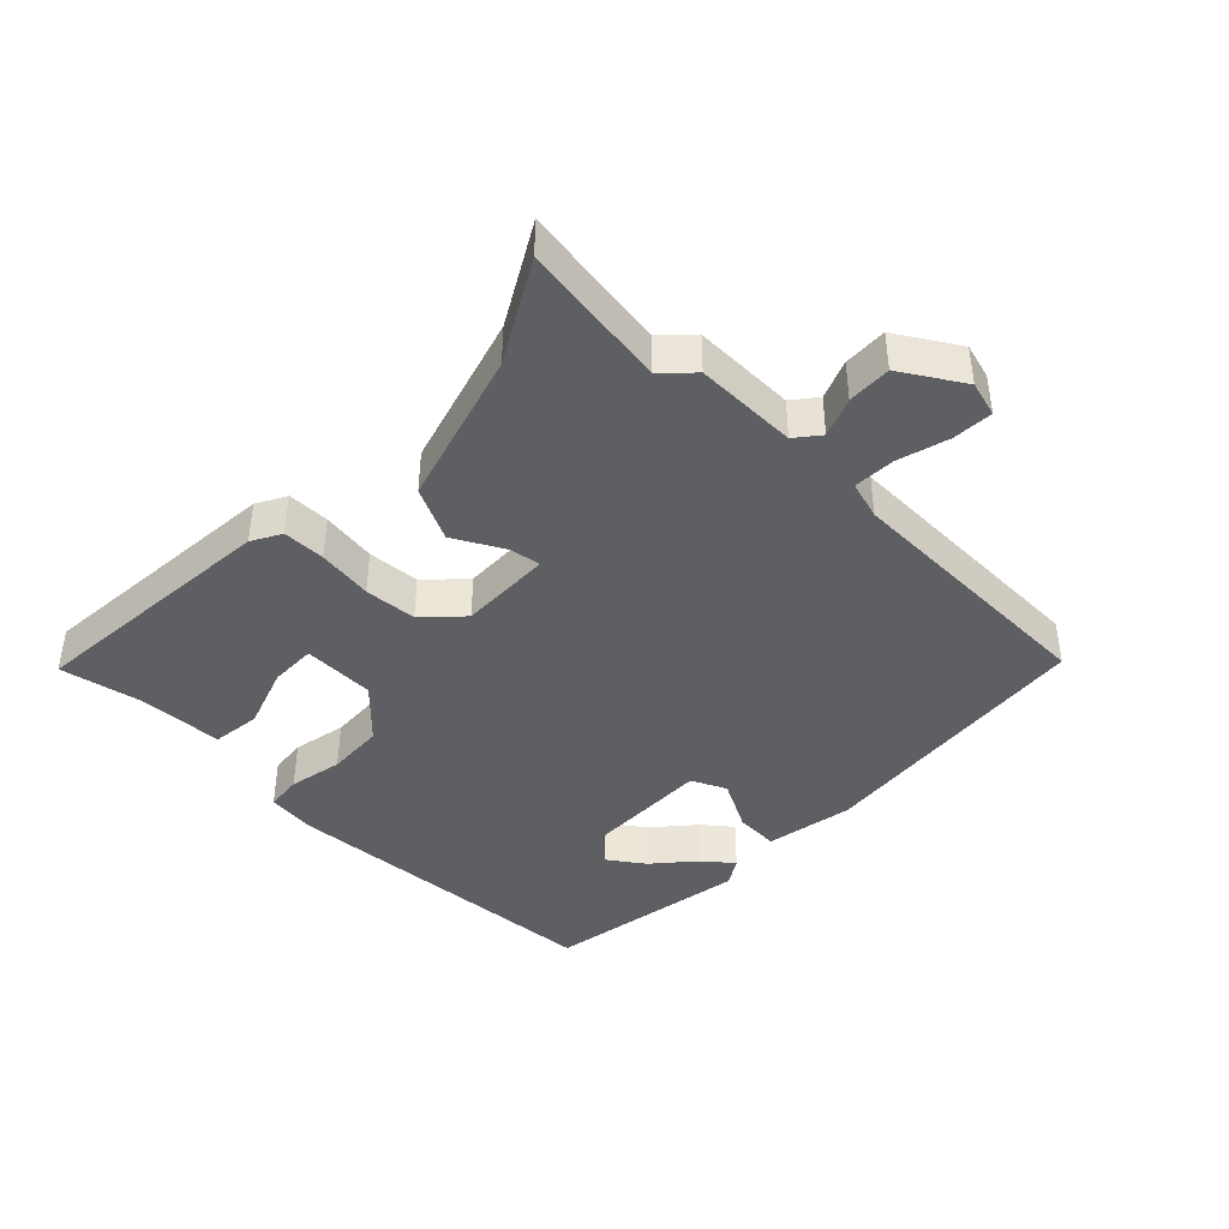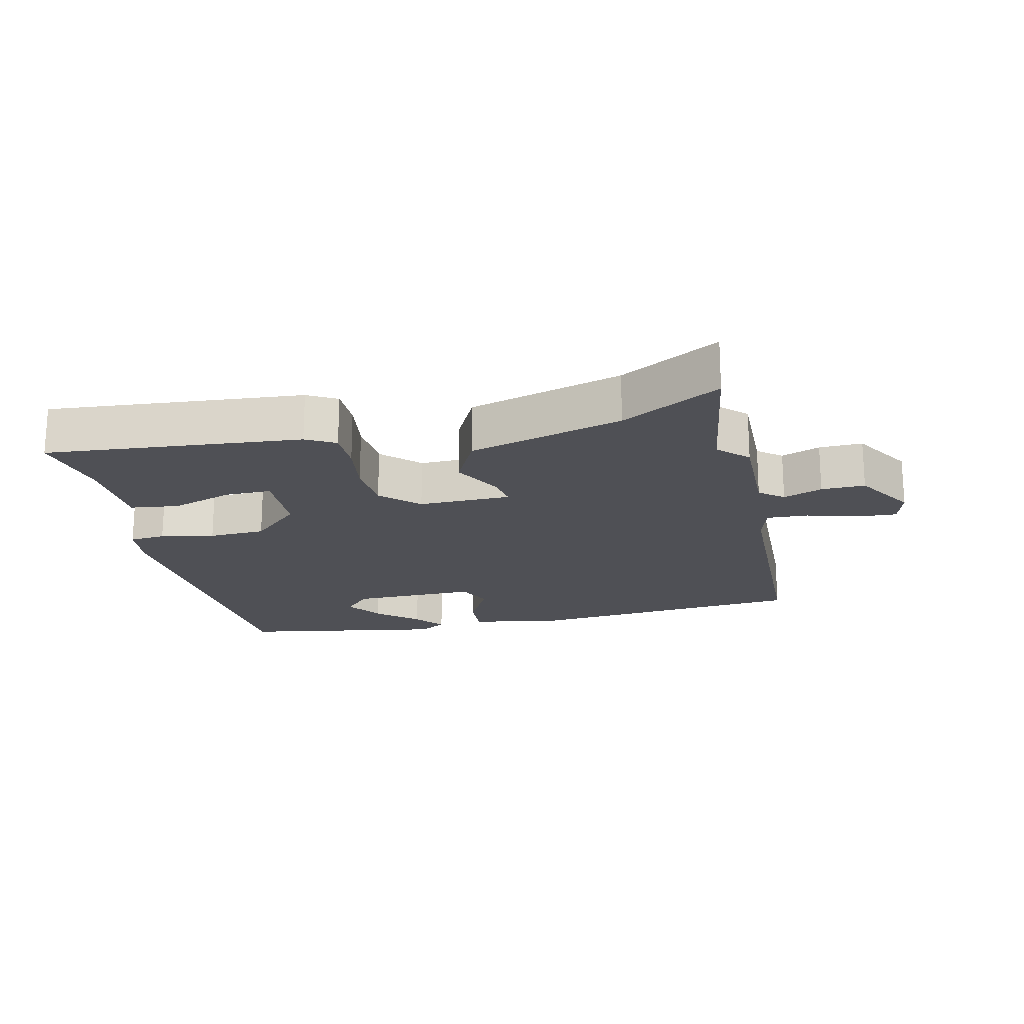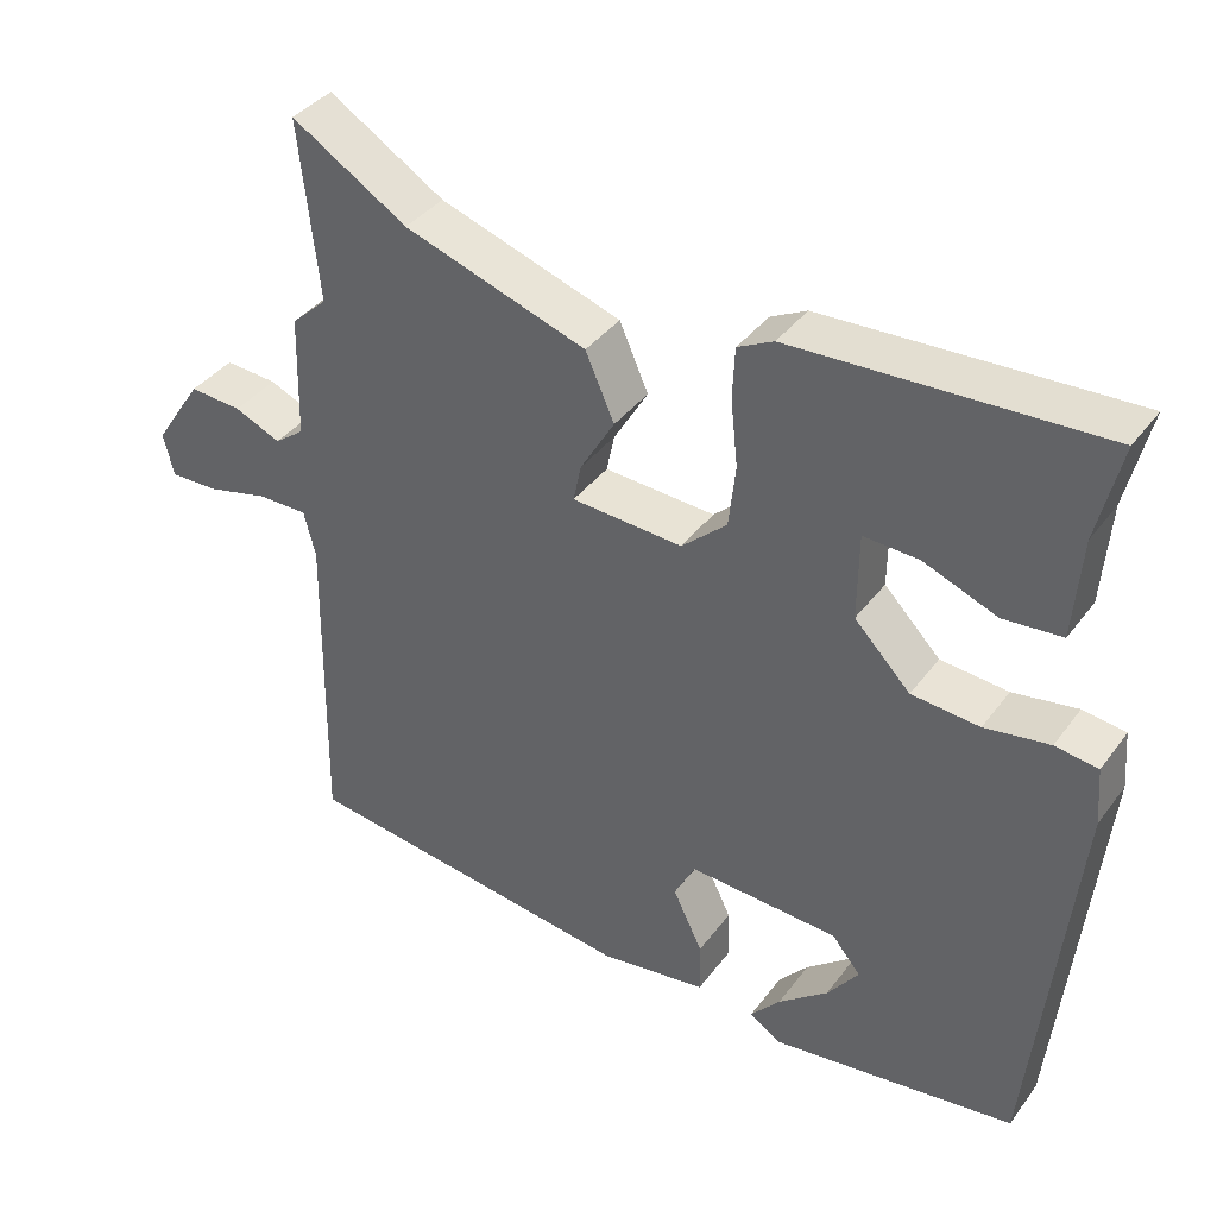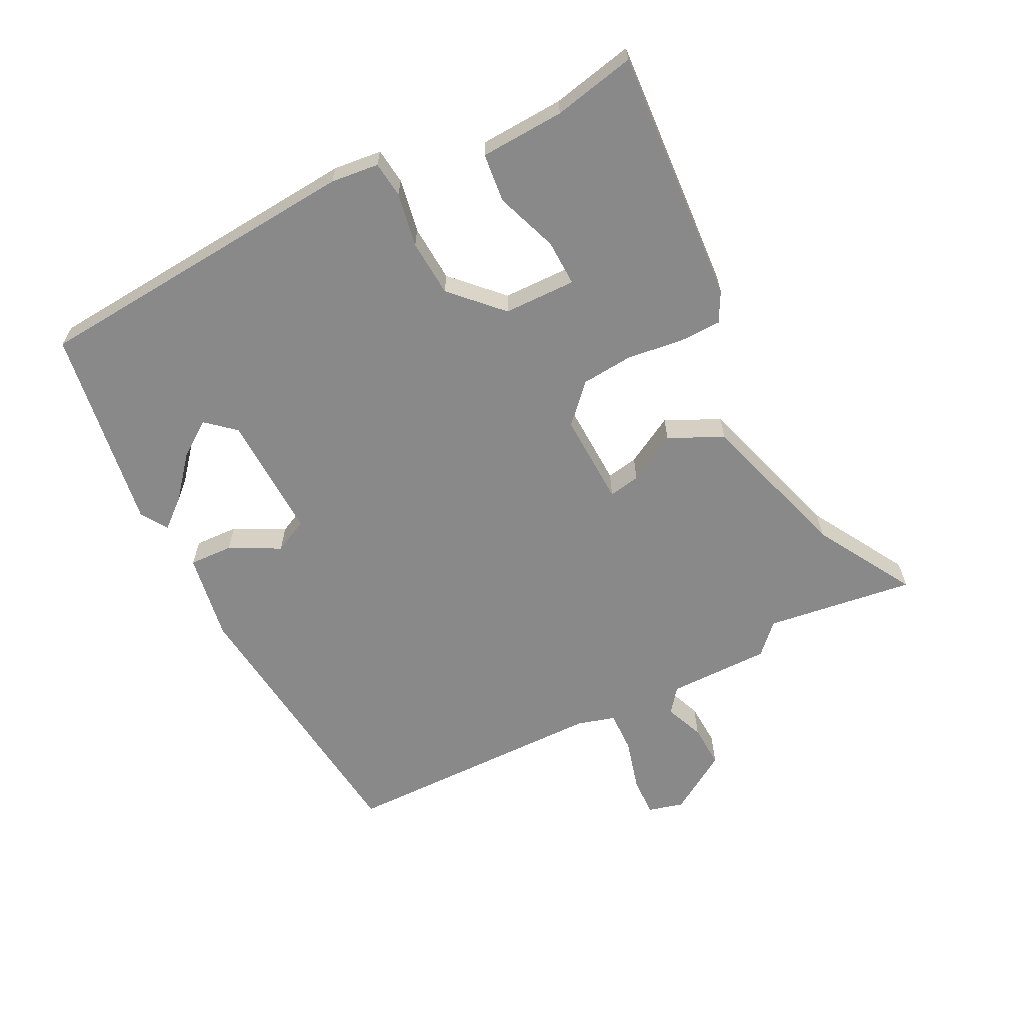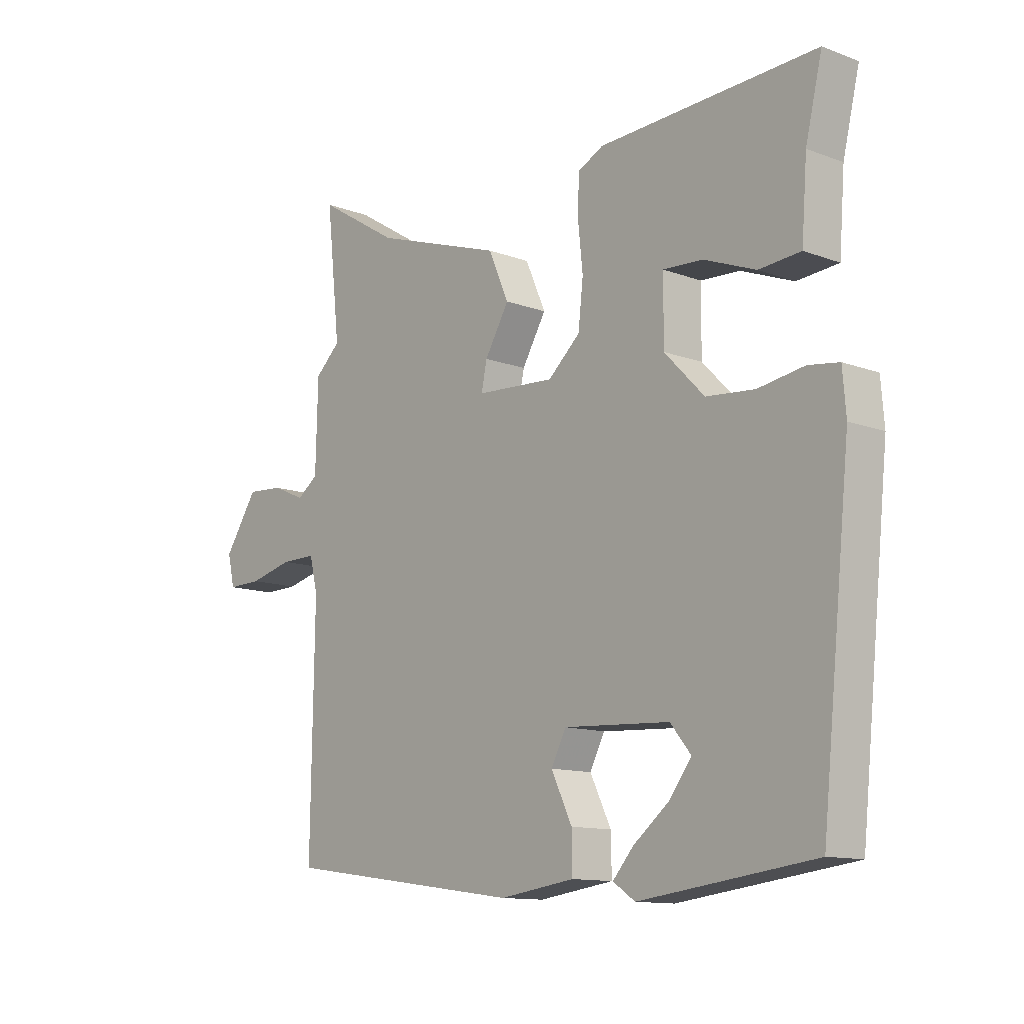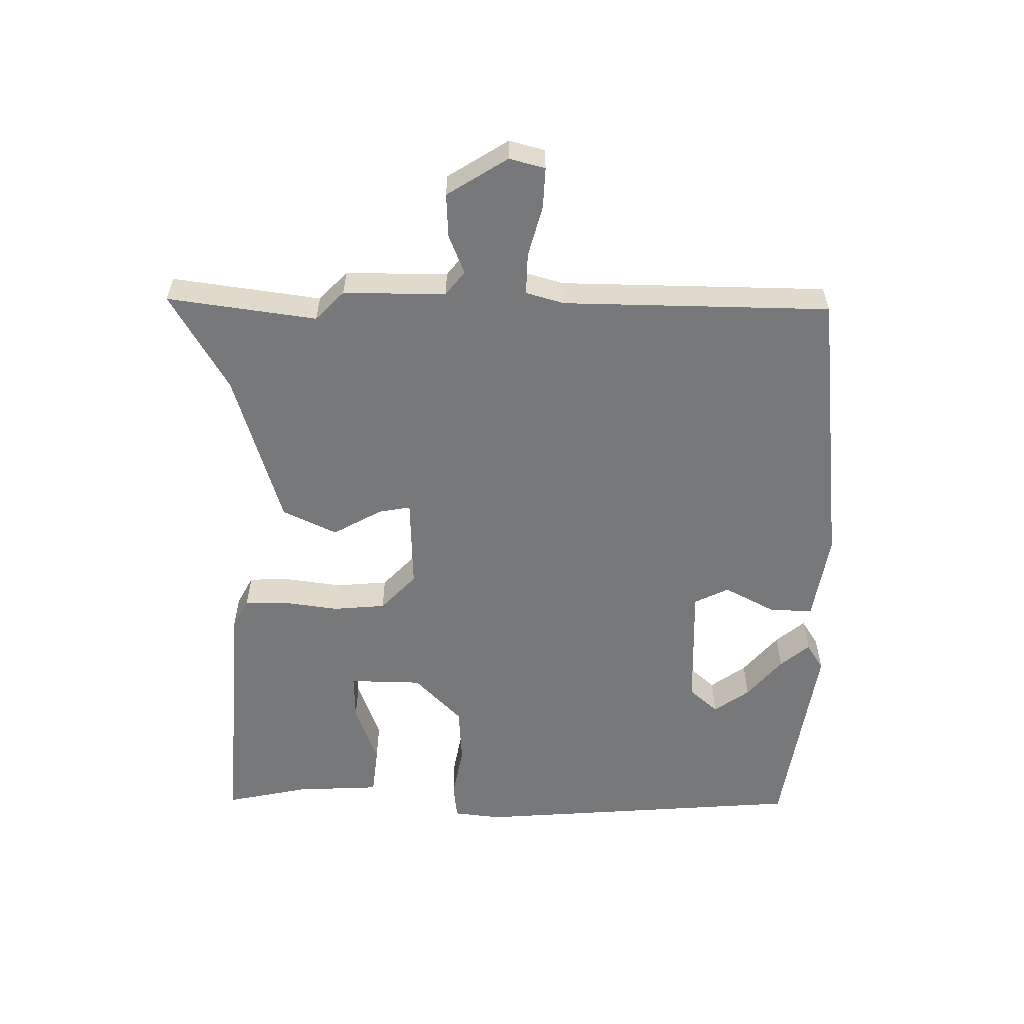
<metadata>
{"format":"obj","ext":"obj","renderer":"f3d","projection":"perspective","resolution":1024,"background":"white","views":[{"elev":-41.9,"azim":43.5,"up":"+Y"},{"elev":-19.4,"azim":10.3,"up":"+Y"},{"elev":38.1,"azim":-147.6,"up":"+Z"},{"elev":-63.2,"azim":-64.7,"up":"+Y"},{"elev":-12.2,"azim":-131.3,"up":"+Z"},{"elev":-57.4,"azim":87.7,"up":"+Y"}]}
</metadata>
<code>
v -0.5 0.07 0.497
v -0.107 0.07 0.481
v -0.061 0.07 0.458
v -0.058 0.07 0.393
v -0.067 0.07 0.308
v -0.058 0.07 0.228
v 0 0.07 0.176
v 0.142 0.07 0.185
v 0.132 0.07 0.233
v 0.088 0.07 0.307
v 0.125 0.07 0.391
v 0.359 0.07 0.47
v 0.507 0.07 0.562
v 0.482 0.07 0.333
v 0.528 0.07 0.291
v 0.532 0.07 0.134
v 0.57 0.07 0.106
v 0.629 0.07 0.132
v 0.696 0.07 0.137
v 0.757 0.07 0.046
v 0.744 0.07 -0.009
v 0.682 0.07 -0.008
v 0.603 0.07 0.011
v 0.539 0.07 0.011
v 0.524 0.07 -0.048
v 0.53 0.07 -0.457
v 0.096 0.07 -0.517
v -0.04 0.07 -0.498
v -0.039 0.07 -0.431
v -0.001 0.07 -0.353
v -0.028 0.07 -0.301
v -0.22 0.07 -0.312
v -0.257 0.07 -0.357
v -0.217 0.07 -0.41
v -0.153 0.07 -0.461
v -0.115 0.07 -0.504
v -0.155 0.07 -0.531
v -0.469 0.07 -0.491
v -0.522 0.07 0.016
v -0.516 0.07 0.09
v -0.461 0.07 0.098
v -0.378 0.07 0.085
v -0.291 0.07 0.093
v -0.219 0.07 0.167
v -0.22 0.07 0.278
v -0.291 0.07 0.274
v -0.385 0.07 0.237
v -0.46 0.07 0.243
v -0.47 0.07 0.372
v -0.5 0 0.497
v -0.107 0 0.481
v -0.061 0 0.458
v -0.058 0 0.393
v -0.067 0 0.308
v -0.058 0 0.228
v 0 0 0.176
v 0.142 0 0.185
v 0.132 0 0.233
v 0.088 0 0.307
v 0.125 0 0.391
v 0.359 0 0.47
v 0.507 0 0.562
v 0.482 0 0.333
v 0.528 0 0.291
v 0.532 0 0.134
v 0.57 0 0.106
v 0.629 0 0.132
v 0.696 0 0.137
v 0.757 0 0.046
v 0.744 0 -0.009
v 0.682 0 -0.008
v 0.603 0 0.011
v 0.539 0 0.011
v 0.524 0 -0.048
v 0.53 0 -0.457
v 0.096 0 -0.517
v -0.04 0 -0.498
v -0.039 0 -0.431
v -0.001 0 -0.353
v -0.028 0 -0.301
v -0.22 0 -0.312
v -0.257 0 -0.357
v -0.217 0 -0.41
v -0.153 0 -0.461
v -0.115 0 -0.504
v -0.155 0 -0.531
v -0.469 0 -0.491
v -0.522 0 0.016
v -0.516 0 0.09
v -0.461 0 0.098
v -0.378 0 0.085
v -0.291 0 0.093
v -0.219 0 0.167
v -0.22 0 0.278
v -0.291 0 0.274
v -0.385 0 0.237
v -0.46 0 0.243
v -0.47 0 0.372
f 46 47 48 49
f 3 4 5
f 2 3 5
f 1 2 5
f 49 1 5
f 46 49 5
f 45 46 5
f 44 45 5 6
f 43 44 6 7
f 40 41 42
f 39 40 42
f 38 39 42
f 38 42 43
f 36 37 38
f 35 36 38
f 34 35 38
f 33 34 38
f 43 7 8
f 38 43 8
f 33 38 8
f 32 33 8
f 28 29 30
f 27 28 30
f 26 27 30
f 25 26 30
f 24 25 30 31
f 21 22 23
f 20 21 23
f 19 20 23
f 18 19 23
f 17 18 23
f 16 17 23 24
f 14 15 16
f 31 32 8
f 24 31 8
f 16 24 8
f 14 16 8
f 9 10 11 12
f 12 13 14
f 9 12 14
f 8 9 14
f 98 97 96 95
f 54 53 52
f 54 52 51
f 54 51 50
f 54 50 98
f 54 98 95
f 54 95 94
f 55 54 94 93
f 56 55 93 92
f 91 90 89
f 91 89 88
f 91 88 87
f 92 91 87
f 87 86 85
f 87 85 84
f 87 84 83
f 87 83 82
f 57 56 92
f 57 92 87
f 57 87 82
f 57 82 81
f 79 78 77
f 79 77 76
f 79 76 75
f 79 75 74
f 80 79 74 73
f 72 71 70
f 72 70 69
f 72 69 68
f 72 68 67
f 72 67 66
f 73 72 66 65
f 65 64 63
f 57 81 80
f 57 80 73
f 57 73 65
f 57 65 63
f 61 60 59 58
f 63 62 61
f 63 61 58
f 63 58 57
f 1 50 51 2
f 2 51 52 3
f 3 52 53 4
f 4 53 54 5
f 5 54 55 6
f 6 55 56 7
f 7 56 57 8
f 8 57 58 9
f 9 58 59 10
f 10 59 60 11
f 11 60 61 12
f 12 61 62 13
f 13 62 63 14
f 14 63 64 15
f 15 64 65 16
f 16 65 66 17
f 17 66 67 18
f 18 67 68 19
f 19 68 69 20
f 20 69 70 21
f 21 70 71 22
f 22 71 72 23
f 23 72 73 24
f 24 73 74 25
f 25 74 75 26
f 26 75 76 27
f 27 76 77 28
f 28 77 78 29
f 29 78 79 30
f 30 79 80 31
f 31 80 81 32
f 32 81 82 33
f 33 82 83 34
f 34 83 84 35
f 35 84 85 36
f 36 85 86 37
f 37 86 87 38
f 38 87 88 39
f 39 88 89 40
f 40 89 90 41
f 41 90 91 42
f 42 91 92 43
f 43 92 93 44
f 44 93 94 45
f 45 94 95 46
f 46 95 96 47
f 47 96 97 48
f 48 97 98 49
f 49 98 50 1

</code>
